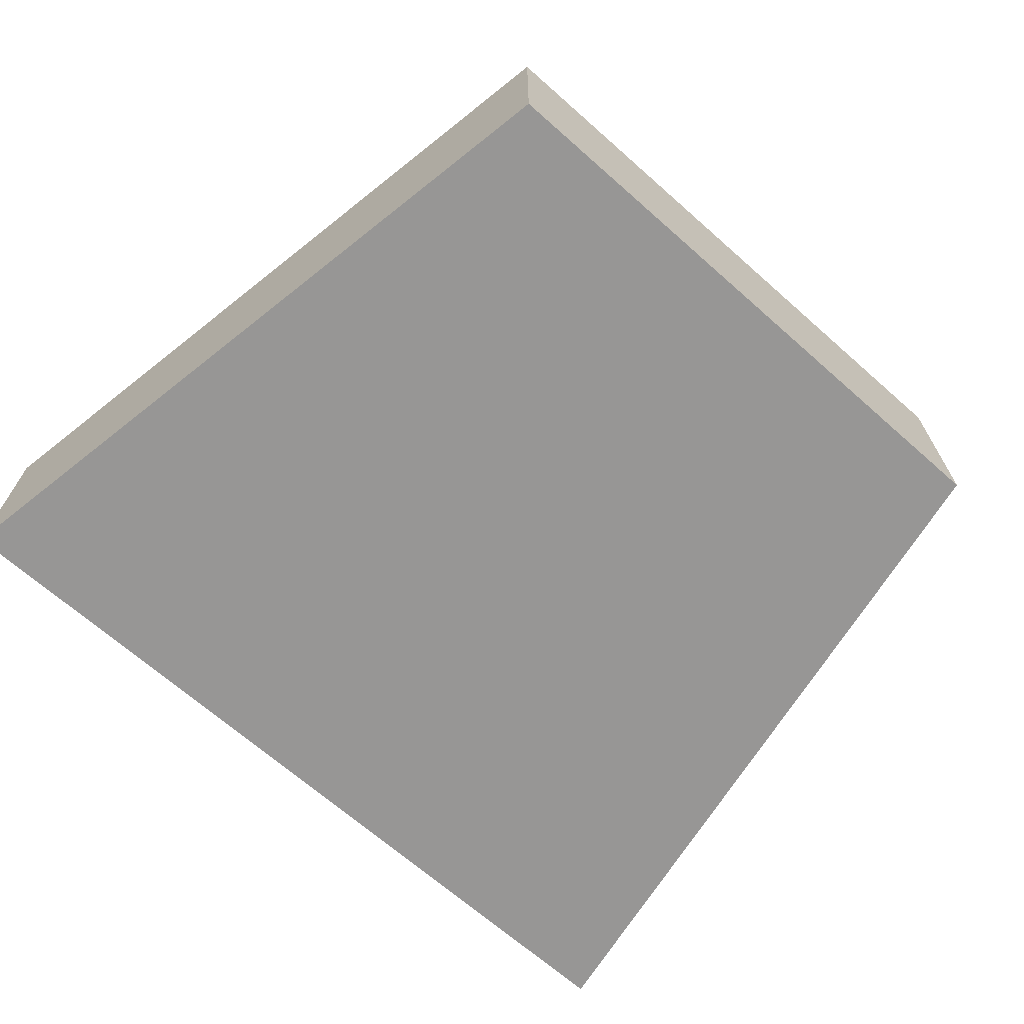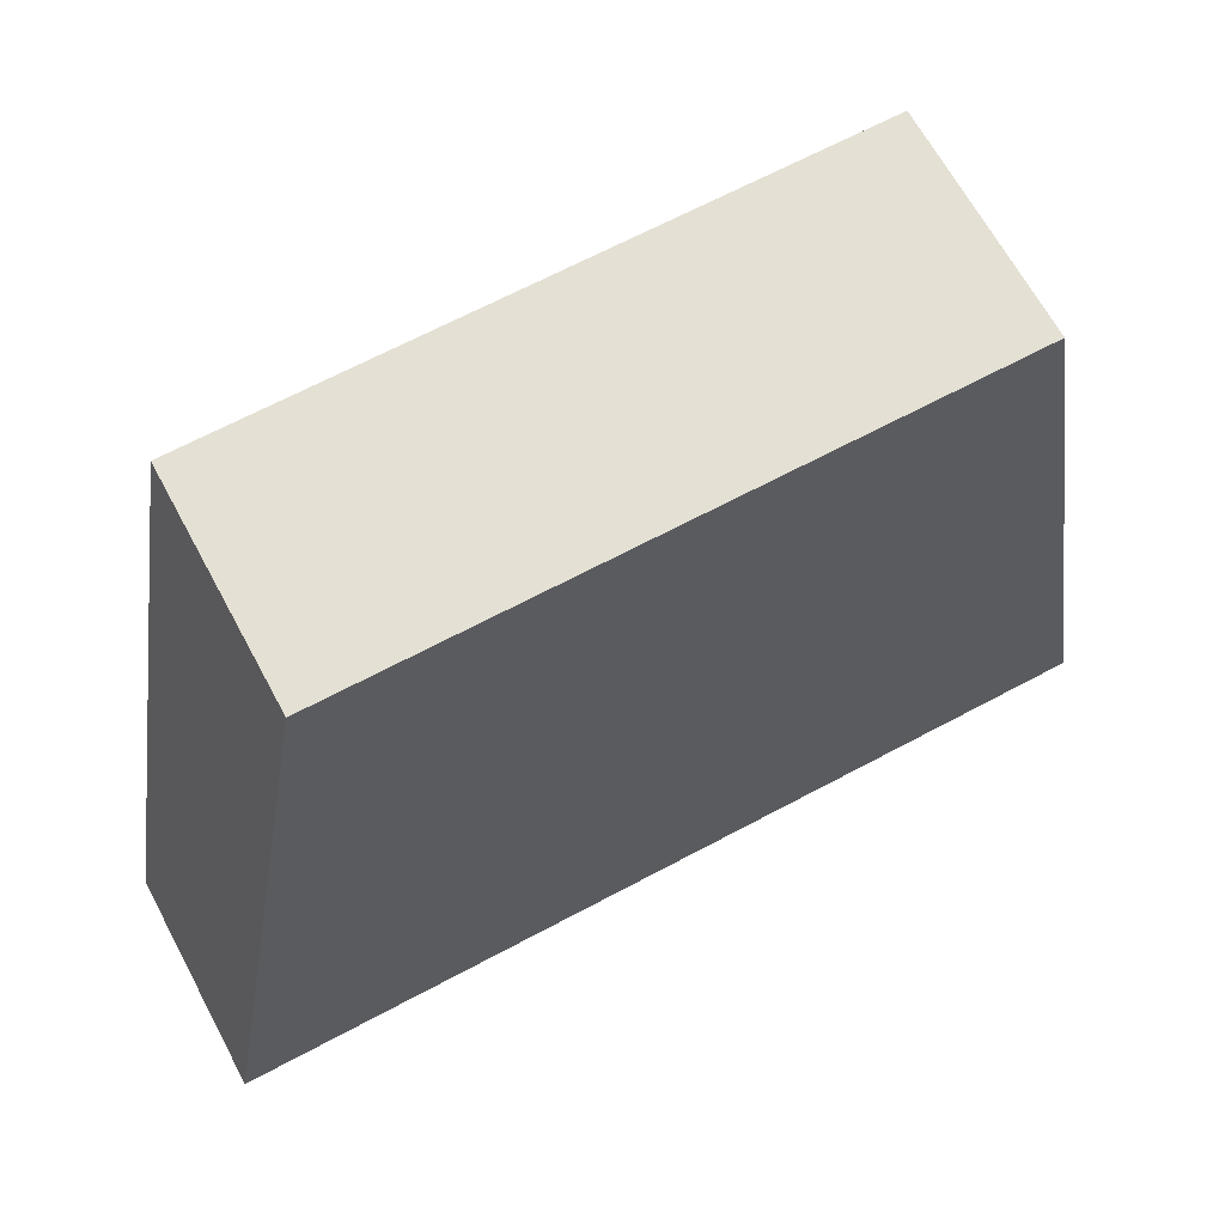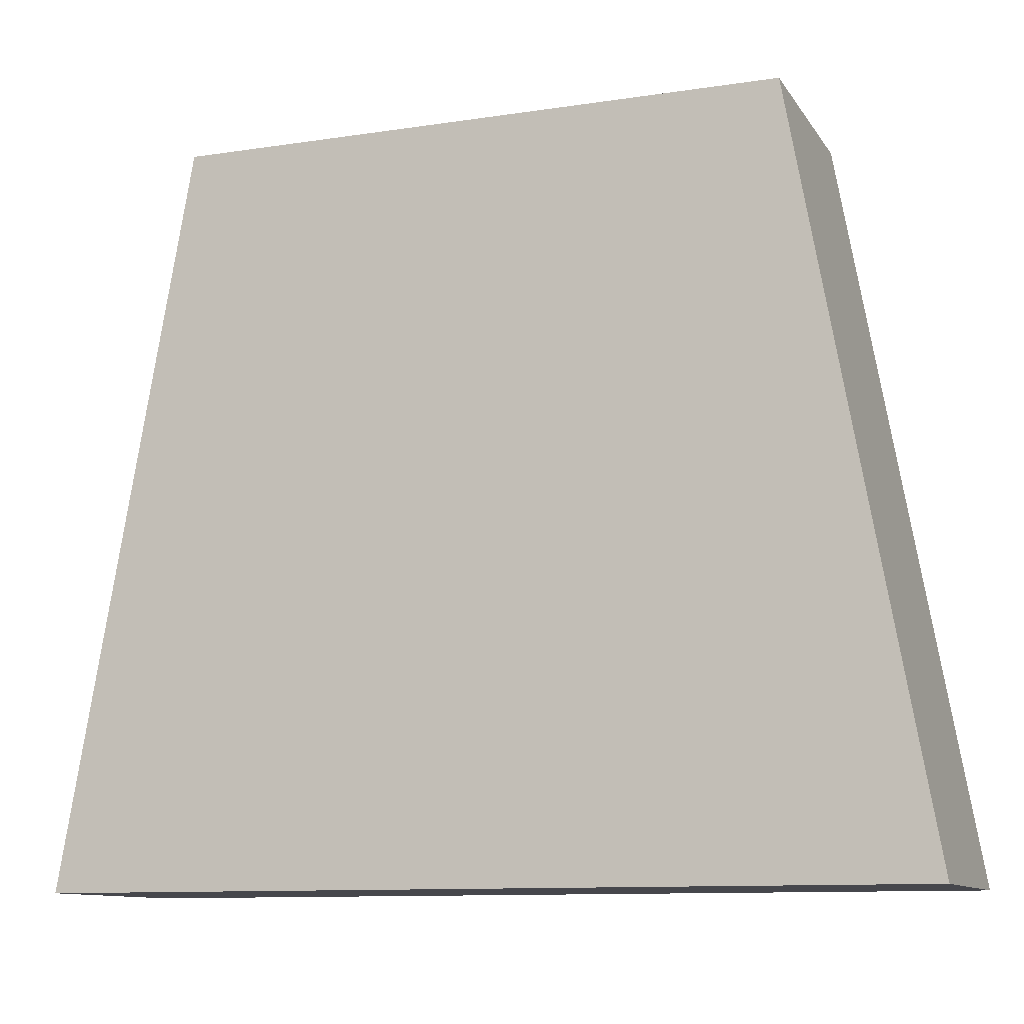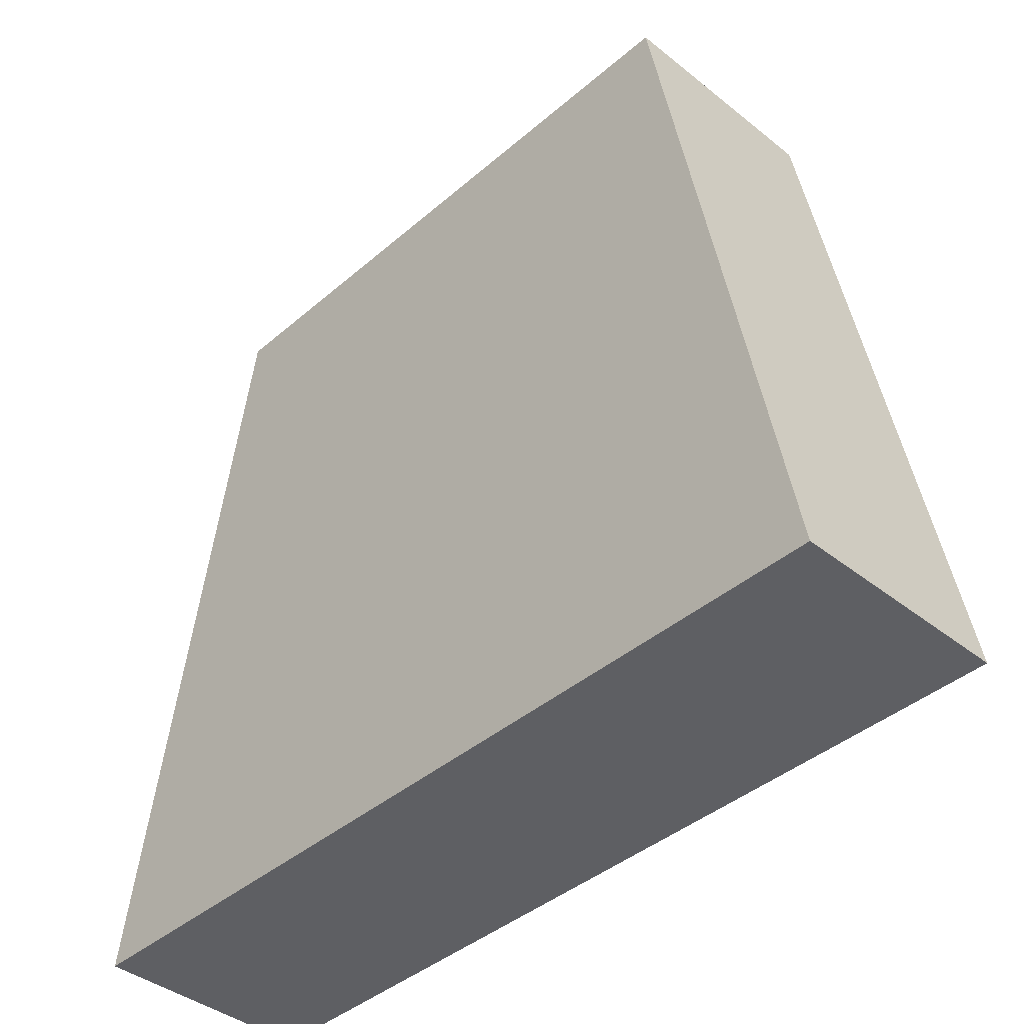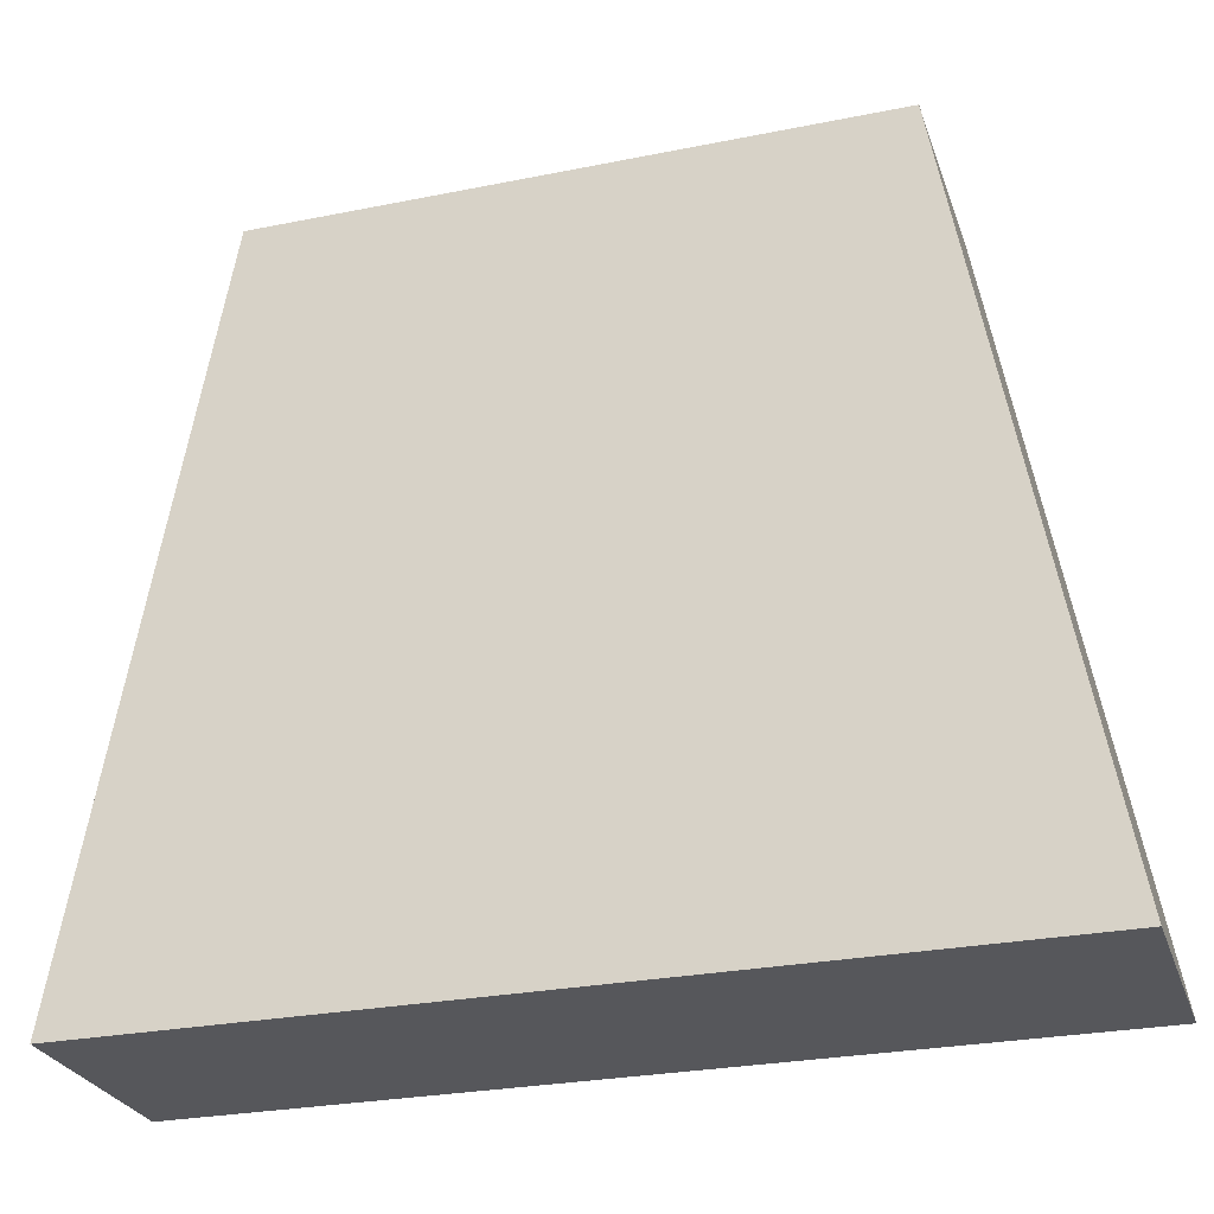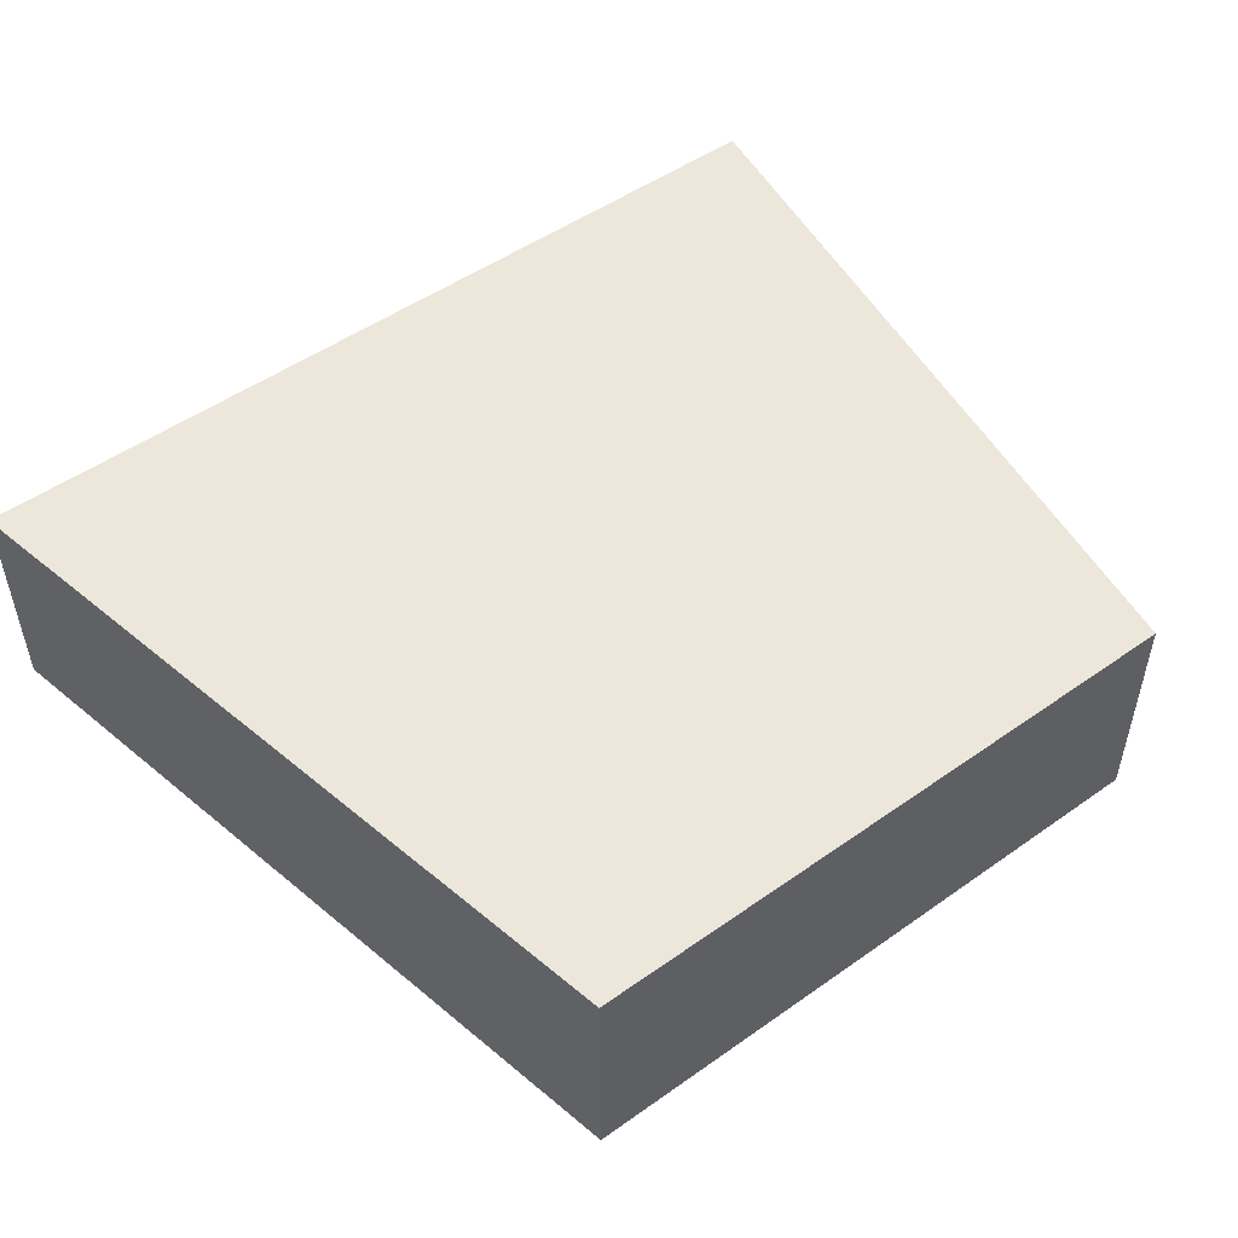
<metadata>
{"format":"obj","ext":"obj","renderer":"f3d","projection":"perspective","resolution":1024,"background":"white","views":[{"elev":-68.0,"azim":-41.5,"up":"+Y"},{"elev":66.1,"azim":151.7,"up":"+Z"},{"elev":-11.0,"azim":20.5,"up":"+Z"},{"elev":-41.2,"azim":-133.9,"up":"+Z"},{"elev":-27.4,"azim":-162.8,"up":"+Z"},{"elev":50.5,"azim":-37.7,"up":"+Y"}]}
</metadata>
<code>
g pb_Mesh-139616
v 0.3275 -0.2745 -5.96e-08
v -0.8275 -0.2745 -5.96e-08
v 0.3275 0.1373 -5.96e-08
v -0.8275 0.1373 -5.96e-08
v -0.8275 -0.2745 -5.96e-08
v -1.075 -0.2745 -1.4
v -0.8275 0.1373 -5.96e-08
v -1.075 0.1373 -1.4
v -1.075 -0.2745 -1.4
v 0.575 -0.2745 -1.4
v -1.075 0.1373 -1.4
v 0.575 0.1373 -1.4
v 0.575 -0.2745 -1.4
v 0.3275 -0.2745 -5.96e-08
v 0.575 0.1373 -1.4
v 0.3275 0.1373 -5.96e-08
v 0.3275 0.1373 -5.96e-08
v -0.8275 0.1373 -5.96e-08
v 0.575 0.1373 -1.4
v -1.075 0.1373 -1.4
v 0.575 -0.2745 -1.4
v -1.075 -0.2745 -1.4
v 0.3275 -0.2745 -5.96e-08
v -0.8275 -0.2745 -5.96e-08
g pb_Mesh-139616_0
f 3 2 1
f 3 4 2
f 7 6 5
f 7 8 6
f 11 10 9
f 11 12 10
f 15 14 13
f 15 16 14
f 19 18 17
f 19 20 18
f 23 22 21
f 23 24 22

</code>
